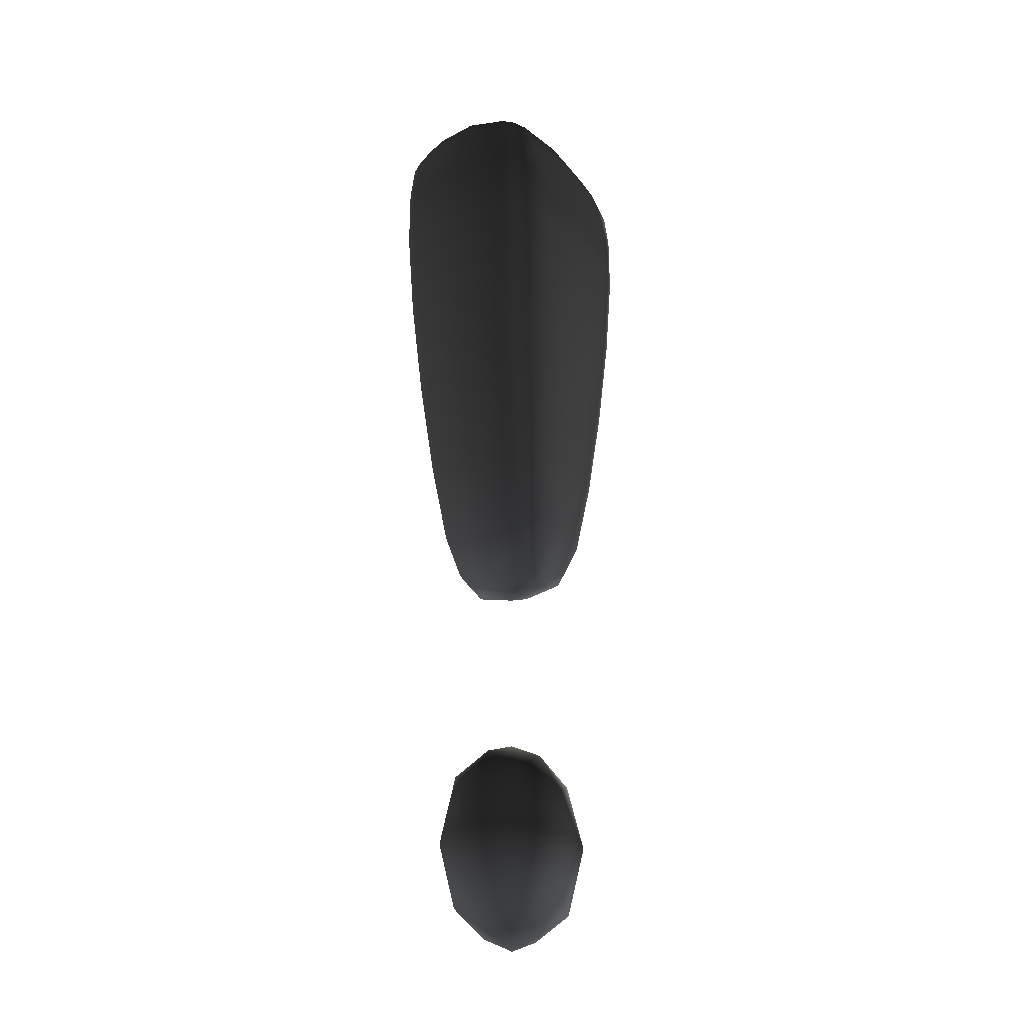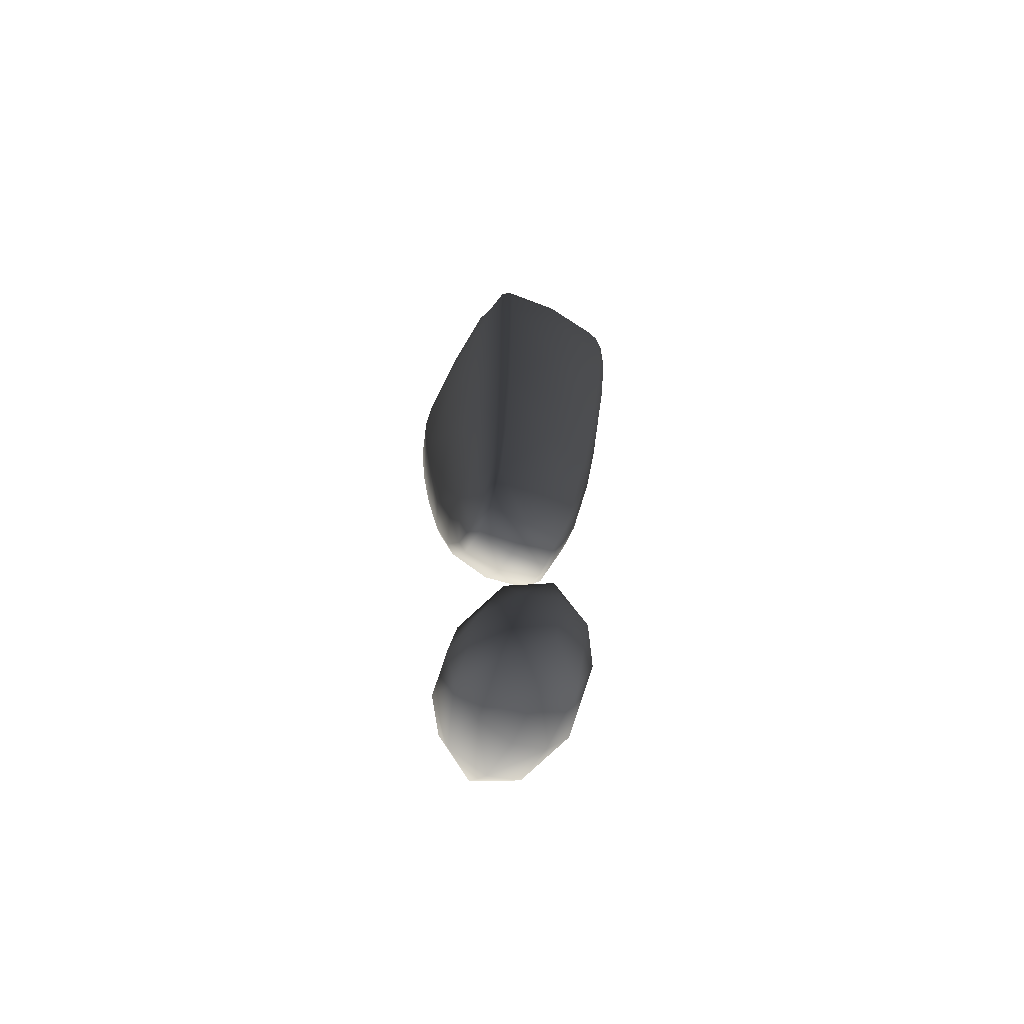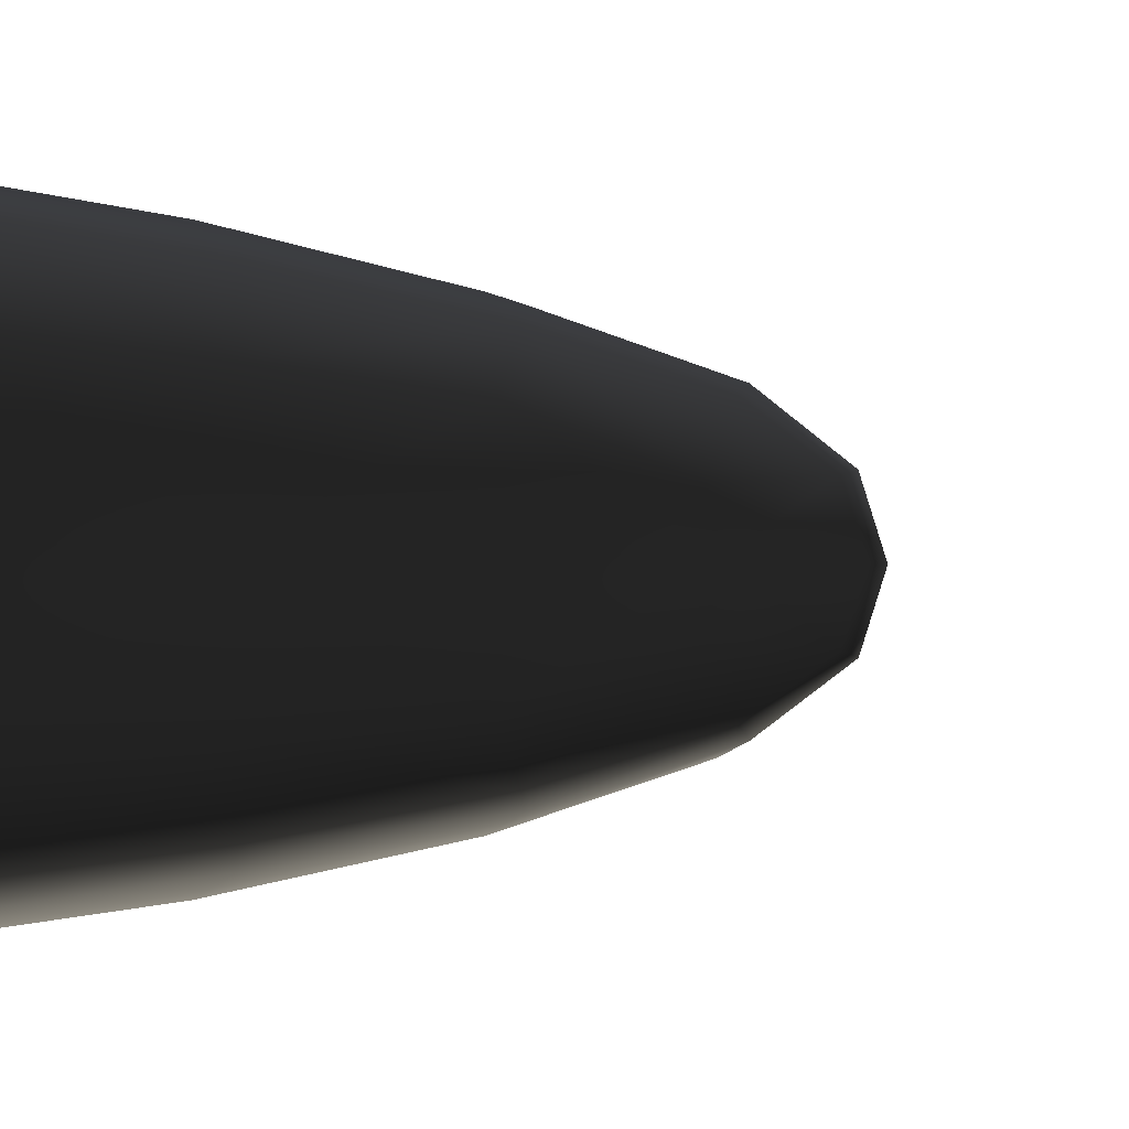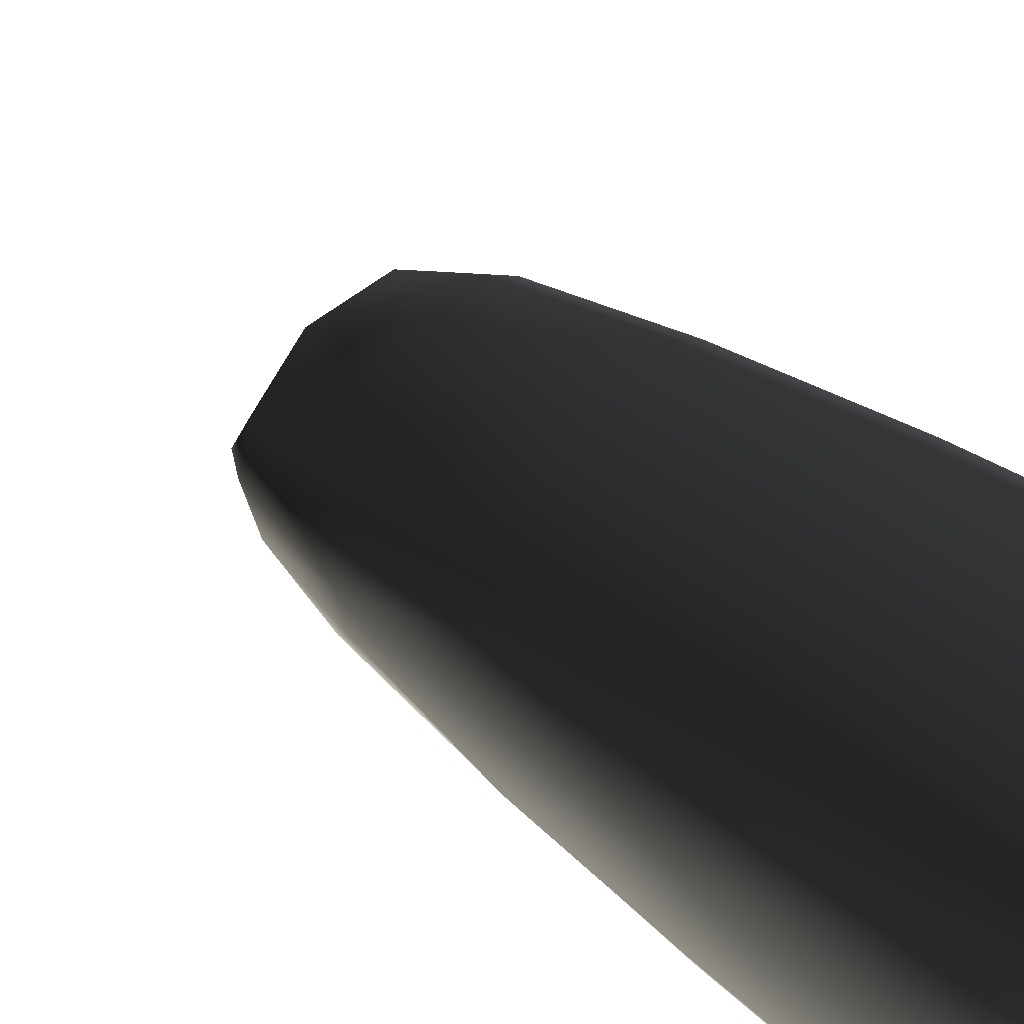
<metadata>
{"format":"obj","ext":"obj","renderer":"f3d","projection":"perspective","resolution":1024,"background":"white","views":[{"elev":-21.0,"azim":-149.2,"up":"+Y"},{"elev":-65.3,"azim":152.2,"up":"+Y"},{"elev":-2.1,"azim":-111.4,"up":"+Z"},{"elev":56.3,"azim":127.8,"up":"+Z"}]}
</metadata>
<code>
v -0.03785 0.4221 -0.01402
v -0.03098 0.4128 -0.03061
v -0.02904 0.3913 -0.01645
v 0.04031 0.6713 0.06155
v 0.03442 0.6763 0.06321
v 0.03567 0.6537 0.06793
v 0.03386 0.6886 0.05375
v 0.04322 0.6182 0.06252
v 0.0362 0.6183 0.06819
v 0.03457 0.5677 0.06425
v 0.04242 0.6525 0.06315
v 0.04154 0.5683 0.05864
v 0.03821 0.512 0.05182
v 0.03167 0.5102 0.05672
v 0.02836 0.4542 0.0462
v 0.03567 0.6537 -0.06823
v 0.03442 0.6763 -0.06351
v 0.04031 0.6713 -0.06185
v 0.04242 0.6525 -0.06345
v 0.04322 0.6182 -0.06283
v 0.0362 0.6183 -0.06849
v 0.03457 0.5677 -0.06456
v 0.02836 0.4542 -0.0465
v 0.03167 0.5102 -0.05703
v 0.03821 0.512 -0.05213
v 0.04154 0.5683 -0.05895
v 0.03433 0.4571 -0.04258
v 0.03099 0.4128 -0.03061
v 0.0238 0.3853 -0.01776
v 0.02905 0.3913 -0.01645
v 0.02834 0.3851 -0.0001519
v 0.02547 0.4082 -0.03331
v 0.03099 0.4128 0.03031
v 0.02547 0.4082 0.033
v 0.0238 0.3853 0.01746
v 0.03433 0.4571 0.04228
v 0.02905 0.3913 0.01614
v 0.02327 0.3791 -0.0001519
v 0.05134 0.6196 0.04043
v 0.04848 0.6555 0.0409
v 0.04242 0.6525 0.06315
v 0.04239 0.6796 0.04042
v 0.04031 0.6713 0.06155
v 0.03386 0.6886 0.05375
v 0.04322 0.6182 0.06252
v 0.04154 0.5683 0.05864
v 0.04997 0.5702 0.03759
v 0.0462 0.5151 0.03321
v 0.03433 0.4571 0.04228
v 0.03099 0.4128 0.03031
v 0.03785 0.4221 0.01371
v 0.04166 0.4645 0.02803
v 0.03821 0.512 0.05182
v -0.03442 0.6763 -0.06351
v -0.04031 0.6713 -0.06185
v -0.03386 0.6886 -0.05405
v -0.03567 0.6537 -0.06823
v -0.04242 0.6525 -0.06345
v -0.04322 0.6182 -0.06283
v -0.03619 0.6183 -0.06849
v -0.03457 0.5677 -0.06456
v -0.04153 0.5683 -0.05895
v -0.0382 0.512 -0.05213
v -0.03167 0.5102 -0.05703
v -0.02836 0.4542 -0.0465
v -0.03433 0.4571 -0.04258
v -0.03098 0.4128 -0.03061
v -0.02546 0.4082 -0.03331
v -0.0238 0.3853 -0.01776
v -0.02904 0.3913 -0.01645
v -0.02834 0.3851 -0.0001519
v -0.02327 0.3791 -0.0001519
v -0.0238 0.3853 0.01746
v -0.02904 0.3913 0.01614
v -0.03098 0.4128 0.03031
v -0.02546 0.4082 0.033
v -0.02836 0.4542 0.0462
v -0.03433 0.4571 0.04228
v -0.0382 0.512 0.05182
v -0.03167 0.5102 0.05672
v -0.03457 0.5677 0.06425
v -0.04153 0.5683 0.05864
v -0.04322 0.6182 0.06252
v -0.04031 0.6713 0.06155
v -0.04242 0.6525 0.06315
v -0.03567 0.6537 0.06793
v -0.03619 0.6183 0.06819
v -0.03442 0.6763 0.06321
v -0.03386 0.6886 0.05375
v -0.04031 0.6713 0.06155
v -0.02408 0.6946 0.05387
v -0.02332 0.7027 0.03921
v -0.04242 0.6525 0.06315
v -0.04239 0.6796 0.04042
v -0.03375 0.6943 0.03973
v -0.04153 0.5683 0.05864
v -0.04322 0.6182 0.06252
v -0.05134 0.6196 0.04043
v -0.04847 0.6555 0.0409
v -0.03785 0.4221 0.01371
v -0.03098 0.4128 0.03031
v -0.03433 0.4571 0.04228
v -0.04166 0.4645 0.02803
v -0.0462 0.5151 0.03321
v -0.0382 0.512 0.05182
v -0.04996 0.5702 0.03759
v 0.03398 0.1862 -0.0001519
v 0.03398 0.2173 -0.02842
v 0.03924 0.2173 -0.0001519
v 0.02148 0.1779 -0.03111
v 0.01961 0.1634 -0.0001519
v -2.185e-05 0.1634 -0.02842
v -2.185e-05 0.1551 -0.0001519
v -0.01965 0.1634 -0.0001519
v -2.185e-05 0.1634 0.02811
v 0.02148 0.1779 0.03081
v 0.03398 0.2173 0.02811
v 0.03398 0.2484 -0.0001519
v -0.02152 0.1779 0.03081
v -2.185e-05 0.1862 0.0488
v 0.01961 0.2173 0.0488
v 0.02148 0.2566 0.03081
v -0.01965 0.2173 0.0488
v -2.185e-05 0.2173 0.05638
v -2.185e-05 0.2484 0.0488
v -2.185e-05 0.2711 0.02811
v 0.01961 0.2711 -0.0001519
v -0.02152 0.2566 0.03081
v -0.03402 0.2173 0.02811
v 0.02148 0.2566 -0.03111
v -2.185e-05 0.2711 -0.02842
v -2.185e-05 0.2484 -0.04911
v -2.185e-05 0.2794 -0.0001519
v -0.01965 0.2711 -0.0001519
v -0.03402 0.2484 -0.0001519
v -0.02152 0.2566 -0.03111
v -0.01965 0.2173 -0.04911
v -2.185e-05 0.2173 -0.05668
v -0.03402 0.2173 -0.02842
v -0.03928 0.2173 -0.0001519
v -0.03402 0.1862 -0.0001519
v -0.02152 0.1779 -0.03111
v -2.185e-05 0.1862 -0.04911
v 0.01961 0.2173 -0.04911
v -0.03433 0.4571 -0.04258
v -0.03098 0.4128 -0.03061
v -0.03785 0.4221 -0.01402
v -0.04166 0.4645 -0.02833
v -0.0462 0.5151 -0.03352
v -0.0382 0.512 -0.05213
v -0.04153 0.5683 -0.05895
v -0.04242 0.6525 -0.06345
v -0.04322 0.6182 -0.06283
v -0.05134 0.6196 -0.04074
v -0.04996 0.5702 -0.0379
v -0.04847 0.6555 -0.0412
v -0.04239 0.6796 -0.04073
v -0.04031 0.6713 -0.06185
v -0.03386 0.6886 -0.05405
v -0.02333 0.7069 -0.02127
v -0.02332 0.7027 -0.03951
v -0.03375 0.6943 -0.04003
v -0.02408 0.6946 -0.05417
v 1.808e-06 0.699 -0.05457
v -0.03442 0.6763 -0.06351
v 1.808e-06 0.6829 -0.06543
v 1.808e-06 0.6575 -0.07195
v 0.03442 0.6763 -0.06351
v 0.03567 0.6537 -0.06823
v -0.03386 0.6886 -0.05405
v -0.03567 0.6537 -0.06823
v -0.03619 0.6183 -0.06849
v 0.0362 0.6183 -0.06849
v 1.808e-06 0.6198 -0.07368
v 1.808e-06 0.5673 -0.07029
v -0.03457 0.5677 -0.06456
v 0.03457 0.5677 -0.06456
v 0.03167 0.5102 -0.05703
v 1.808e-06 0.451 -0.05101
v 0.02836 0.4542 -0.0465
v 0.02547 0.4082 -0.03331
v 1.808e-06 0.5082 -0.06256
v -0.03167 0.5102 -0.05703
v 1.808e-06 0.4042 -0.03644
v 0.0238 0.3853 -0.01776
v 1.815e-06 0.3808 -0.01937
v -0.02546 0.4082 -0.03331
v -0.02836 0.4542 -0.0465
v 0.02327 0.3791 -0.0001519
v 1.821e-06 0.3743 -0.0001519
v 0.0238 0.3853 0.01746
v 1.815e-06 0.3808 0.01906
v -0.02327 0.3791 -0.0001519
v -0.0238 0.3853 -0.01776
v 0.02547 0.4082 0.033
v 1.808e-06 0.4042 0.03614
v 0.02836 0.4542 0.0462
v 1.808e-06 0.451 0.05071
v -0.02546 0.4082 0.033
v -0.0238 0.3853 0.01746
v -0.03167 0.5102 0.05672
v -0.02836 0.4542 0.0462
v -0.03619 0.6183 0.06819
v -0.03457 0.5677 0.06425
v 1.808e-06 0.5673 0.06999
v 1.808e-06 0.5082 0.06226
v 0.03167 0.5102 0.05672
v 0.03457 0.5677 0.06425
v 0.0362 0.6183 0.06819
v 1.808e-06 0.6198 0.07338
v 1.808e-06 0.6575 0.07164
v -0.03567 0.6537 0.06793
v 0.03567 0.6537 0.06793
v 0.03442 0.6763 0.06321
v 0.02409 0.6946 0.05387
v 0.03386 0.6886 0.05375
v -0.03442 0.6763 0.06321
v 1.808e-06 0.6829 0.06513
v 1.808e-06 0.699 0.05427
v 0.02332 0.7027 0.03921
v 0.03375 0.6943 0.03973
v 1.808e-06 0.7084 0.0394
v 0.02333 0.7069 0.02097
v 1.815e-06 0.7131 0.02097
v 0.02333 0.7069 -0.02127
v 0.03375 0.6943 -0.04003
v 0.02332 0.7027 -0.03951
v 0.02341 0.7081 -0.0001519
v 1.815e-06 0.7131 -0.02127
v 1.815e-06 0.715 -0.0001519
v -0.0234 0.7081 -0.0001519
v -0.02333 0.7069 0.02097
v 0.03375 0.6943 0.03973
v 0.03399 0.6985 -0.0001519
v 0.0431 0.6824 -0.0001519
v 0.04239 0.6796 -0.04073
v 0.04848 0.6555 -0.0412
v 0.04239 0.6796 0.04042
v 0.04997 0.5702 -0.0379
v 0.05134 0.6196 -0.04074
v 0.05321 0.6212 -0.0001519
v 0.04983 0.6574 -0.0001519
v 0.04848 0.6555 0.0409
v 0.05134 0.6196 0.04043
v 0.04873 0.5161 -0.0001519
v 0.05234 0.5713 -0.0001519
v 0.04997 0.5702 0.03759
v 0.0462 0.5151 0.03321
v 0.0462 0.5151 -0.03352
v 0.04166 0.4645 -0.02833
v 0.03785 0.4221 0.01371
v 0.03099 0.4128 0.03031
v 0.02905 0.3913 0.01614
v 0.03784 0.4191 -0.0001519
v 0.02905 0.3913 0.01614
v 0.02834 0.3851 -0.0001519
v 0.02905 0.3913 -0.01645
v 0.04339 0.4624 -0.0001519
v 0.04166 0.4645 0.02803
v 0.03785 0.4221 -0.01402
v 0.03099 0.4128 -0.03061
v 0.03785 0.4221 -0.01402
v 0.03433 0.4571 -0.04258
v 0.04166 0.4645 -0.02833
v 0.0462 0.5151 -0.03352
v 0.03821 0.512 -0.05213
v 0.04154 0.5683 -0.05895
v 0.05134 0.6196 -0.04074
v 0.04322 0.6182 -0.06283
v 0.04242 0.6525 -0.06345
v 0.04997 0.5702 -0.0379
v 0.04848 0.6555 -0.0412
v 0.04239 0.6796 -0.04073
v 0.04031 0.6713 -0.06185
v 0.03386 0.6886 -0.05405
v 0.03375 0.6943 -0.04003
v 0.02332 0.7027 -0.03951
v 0.02409 0.6946 -0.05417
v -0.03399 0.6985 -0.0001519
v -0.03375 0.6943 0.03973
v -0.02332 0.7027 0.03921
v 1.808e-06 0.7084 -0.03971
v -0.03375 0.6943 -0.04003
v -0.0431 0.6824 -0.0001519
v -0.04239 0.6796 0.04042
v -0.04239 0.6796 -0.04073
v -0.04847 0.6555 -0.0412
v -0.05321 0.6212 -0.0001519
v -0.05134 0.6196 -0.04074
v -0.04996 0.5702 -0.0379
v -0.04983 0.6574 -0.0001519
v -0.04847 0.6555 0.0409
v -0.05234 0.5713 -0.0001519
v -0.0462 0.5151 -0.03352
v -0.04872 0.5161 -0.0001519
v -0.04996 0.5702 0.03759
v -0.05134 0.6196 0.04043
v -0.04166 0.4645 -0.02833
v -0.04339 0.4624 -0.0001519
v -0.0462 0.5151 0.03321
v -0.04166 0.4645 0.02803
v -0.03784 0.4191 -0.0001519
v -0.03785 0.4221 0.01371
v -0.02904 0.3913 0.01614
v -0.02834 0.3851 -0.0001519
v -0.02904 0.3913 -0.01645
o talktomeblue_faded.m2
g 0
f 1 2 3
f 4 5 6
f 5 4 7
f 8 9 10
f 6 9 8
f 8 11 6
f 6 11 4
f 10 12 8
f 13 12 10
f 10 14 13
f 13 14 15
f 16 17 18
f 18 19 16
f 16 19 20
f 20 21 16
f 22 21 20
f 23 24 25
f 25 24 22
f 22 26 25
f 20 26 22
f 23 27 28
f 25 27 23
f 29 30 31
f 28 30 29
f 29 32 28
f 28 32 23
f 33 34 35
f 15 34 33
f 33 36 15
f 15 36 13
f 35 37 33
f 31 37 35
f 35 38 31
f 31 38 29
f 39 40 41
f 41 40 42
f 42 43 41
f 44 43 42
f 41 45 39
f 39 45 46
f 46 47 39
f 48 47 46
f 49 50 51
f 51 52 49
f 49 52 48
f 48 53 49
f 46 53 48
f 54 55 56
f 55 54 57
f 57 58 55
f 59 58 57
f 57 60 59
f 59 60 61
f 61 62 59
f 63 62 61
f 61 64 63
f 63 64 65
f 65 66 63
f 67 66 65
f 65 68 67
f 67 68 69
f 69 70 67
f 71 70 69
f 69 72 71
f 71 72 73
f 73 74 71
f 75 74 73
f 73 76 75
f 75 76 77
f 77 78 75
f 79 78 77
f 77 80 79
f 79 80 81
f 81 82 79
f 83 82 81
f 84 85 86
f 86 85 83
f 83 87 86
f 81 87 83
f 86 88 84
f 88 89 90
f 91 89 88
f 89 91 92
f 93 90 94
f 94 90 89
f 89 95 94
f 92 95 89
f 96 97 98
f 98 97 93
f 93 99 98
f 94 99 93
f 100 101 102
f 102 103 100
f 104 103 102
f 102 105 104
f 104 105 96
f 96 106 104
f 98 106 96
f 107 108 109
f 110 108 107
f 111 110 107
f 112 110 111
f 113 112 111
f 113 114 112
f 113 115 114
f 113 111 115
f 111 116 115
f 111 107 116
f 107 117 116
f 107 109 117
f 118 117 109
f 118 109 108
f 115 119 114
f 115 120 119
f 115 116 120
f 116 121 120
f 116 117 121
f 122 121 117
f 122 117 118
f 120 123 119
f 120 124 123
f 120 121 124
f 125 124 121
f 125 121 122
f 125 123 124
f 126 122 127
f 126 125 122
f 126 128 125
f 128 123 125
f 128 129 123
f 119 123 129
f 127 122 118
f 127 118 130
f 127 130 131
f 131 130 132
f 133 127 131
f 133 126 127
f 133 134 126
f 134 128 126
f 134 135 128
f 135 129 128
f 133 131 134
f 131 136 134
f 131 132 136
f 132 137 136
f 132 138 137
f 136 137 139
f 135 139 140
f 136 139 135
f 134 136 135
f 135 140 129
f 141 129 140
f 141 140 139
f 141 139 142
f 142 139 137
f 142 137 143
f 143 137 138
f 143 138 144
f 132 144 138
f 130 144 132
f 119 129 141
f 114 119 141
f 114 141 142
f 114 142 112
f 112 142 143
f 112 143 110
f 143 144 110
f 110 144 108
f 130 108 144
f 118 108 130
f 145 146 147
f 147 148 145
f 145 148 149
f 149 150 145
f 151 150 149
f 152 153 154
f 154 153 151
f 151 155 154
f 149 155 151
f 154 156 152
f 152 156 157
f 157 158 152
f 159 158 157
f 160 161 162
f 157 162 159
f 159 162 161
f 161 163 159
f 164 163 161
f 165 163 164
f 164 166 165
f 165 166 167
f 167 166 168
f 168 169 167
f 163 165 170
f 167 171 165
f 172 171 167
f 167 169 173
f 173 174 167
f 167 174 172
f 172 174 175
f 175 176 172
f 175 174 173
f 173 177 175
f 175 177 178
f 179 180 181
f 178 180 179
f 179 182 178
f 178 182 175
f 175 182 183
f 183 176 175
f 183 182 179
f 181 184 179
f 181 185 186
f 186 184 181
f 187 184 186
f 179 184 187
f 187 188 179
f 179 188 183
f 189 190 186
f 186 185 189
f 189 191 192
f 192 190 189
f 193 190 192
f 186 190 193
f 193 194 186
f 186 194 187
f 195 196 192
f 192 191 195
f 195 197 198
f 198 196 195
f 199 196 198
f 192 196 199
f 199 200 192
f 192 200 193
f 201 202 198
f 198 202 199
f 203 204 205
f 205 204 201
f 201 206 205
f 198 206 201
f 207 206 198
f 198 197 207
f 207 208 205
f 205 206 207
f 205 208 209
f 209 210 205
f 205 210 203
f 203 210 211
f 211 212 203
f 211 210 209
f 209 213 211
f 211 213 214
f 215 214 216
f 217 212 211
f 211 218 217
f 214 218 211
f 219 218 214
f 214 215 219
f 219 215 220
f 220 215 44
f 44 221 220
f 42 221 44
f 217 218 219
f 220 222 219
f 223 220 221
f 220 223 224
f 224 222 220
f 92 222 224
f 219 222 92
f 92 91 219
f 219 91 217
f 225 226 227
f 226 225 228
f 228 225 229
f 229 230 228
f 231 230 229
f 224 230 231
f 231 232 224
f 224 232 92
f 228 230 224
f 224 223 228
f 228 223 233
f 233 234 228
f 228 234 226
f 226 234 235
f 235 236 226
f 237 236 235
f 235 234 233
f 233 238 235
f 239 240 241
f 241 240 237
f 237 242 241
f 235 242 237
f 243 242 235
f 235 238 243
f 241 242 243
f 243 244 241
f 245 246 247
f 247 248 245
f 241 244 247
f 247 246 241
f 241 246 239
f 239 246 245
f 245 249 239
f 250 249 245
f 251 252 253
f 254 251 255
f 255 256 254
f 254 256 257
f 254 258 259
f 259 251 254
f 260 257 261
f 257 260 254
f 254 260 250
f 250 258 254
f 245 258 250
f 259 258 245
f 245 248 259
f 262 261 263
f 263 264 262
f 265 264 263
f 263 266 265
f 265 266 267
f 268 269 270
f 267 269 268
f 268 271 267
f 267 271 265
f 270 272 268
f 273 272 270
f 270 274 273
f 273 274 275
f 275 276 273
f 277 276 275
f 17 275 274
f 278 275 17
f 275 278 277
f 277 278 164
f 168 166 164
f 164 278 168
f 231 279 280
f 280 232 231
f 232 280 281
f 277 282 229
f 229 225 277
f 164 282 277
f 161 282 164
f 229 282 161
f 161 160 229
f 229 160 231
f 231 160 283
f 283 279 231
f 284 279 283
f 280 279 284
f 284 285 280
f 284 286 287
f 283 286 284
f 288 289 290
f 287 289 288
f 288 291 287
f 287 291 284
f 284 291 292
f 292 285 284
f 292 291 288
f 290 293 288
f 290 294 295
f 295 293 290
f 296 293 295
f 288 293 296
f 296 297 288
f 288 297 292
f 295 294 298
f 298 299 295
f 295 300 296
f 301 300 295
f 295 299 301
f 301 299 302
f 302 299 298
f 298 1 302
f 303 304 101
f 302 305 304
f 304 303 302
f 302 303 301
f 302 1 306
f 306 305 302

</code>
